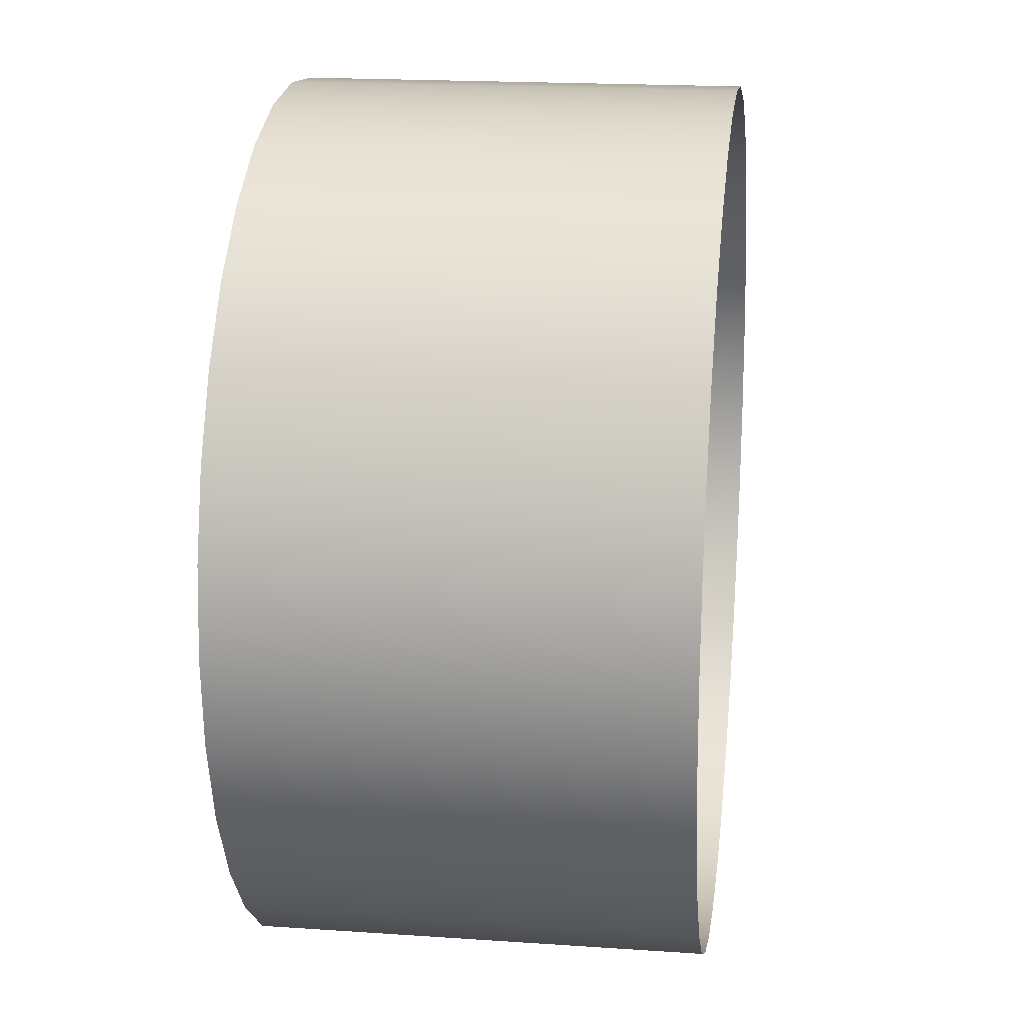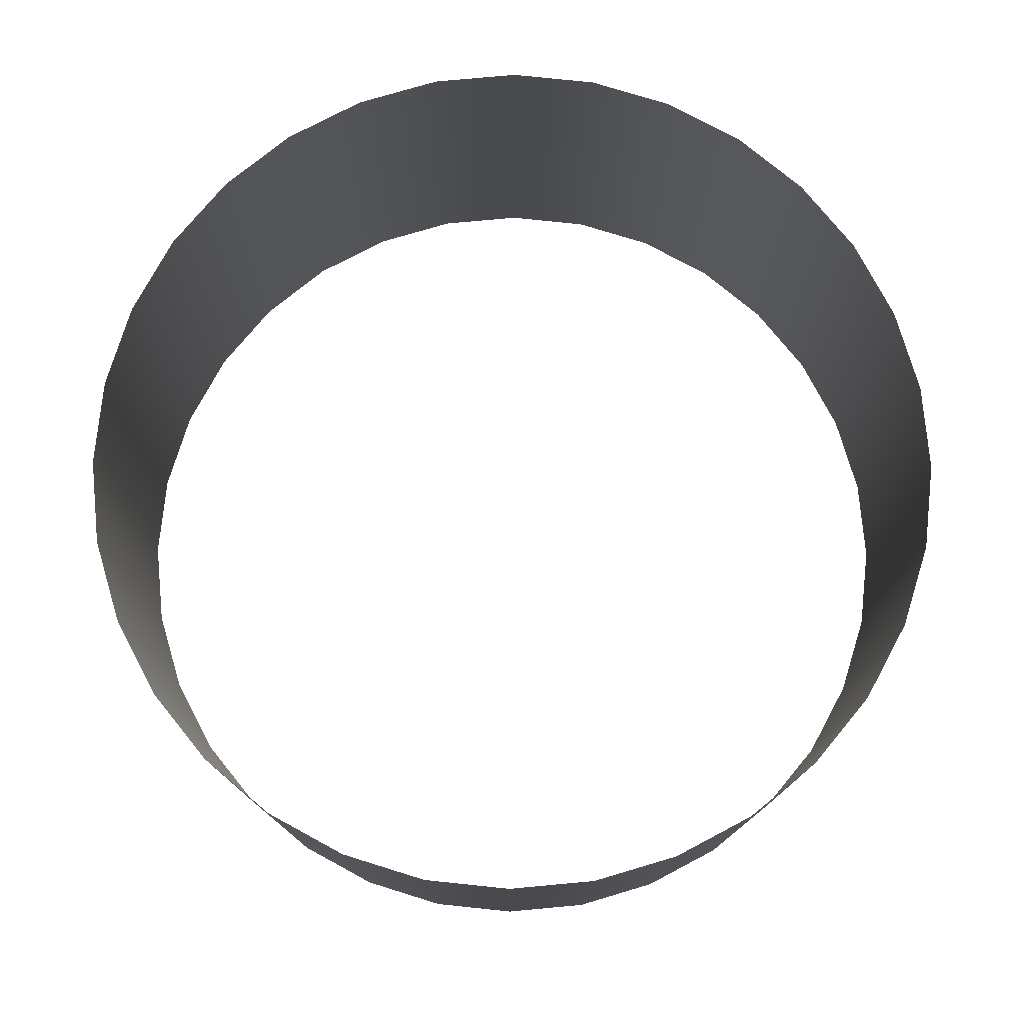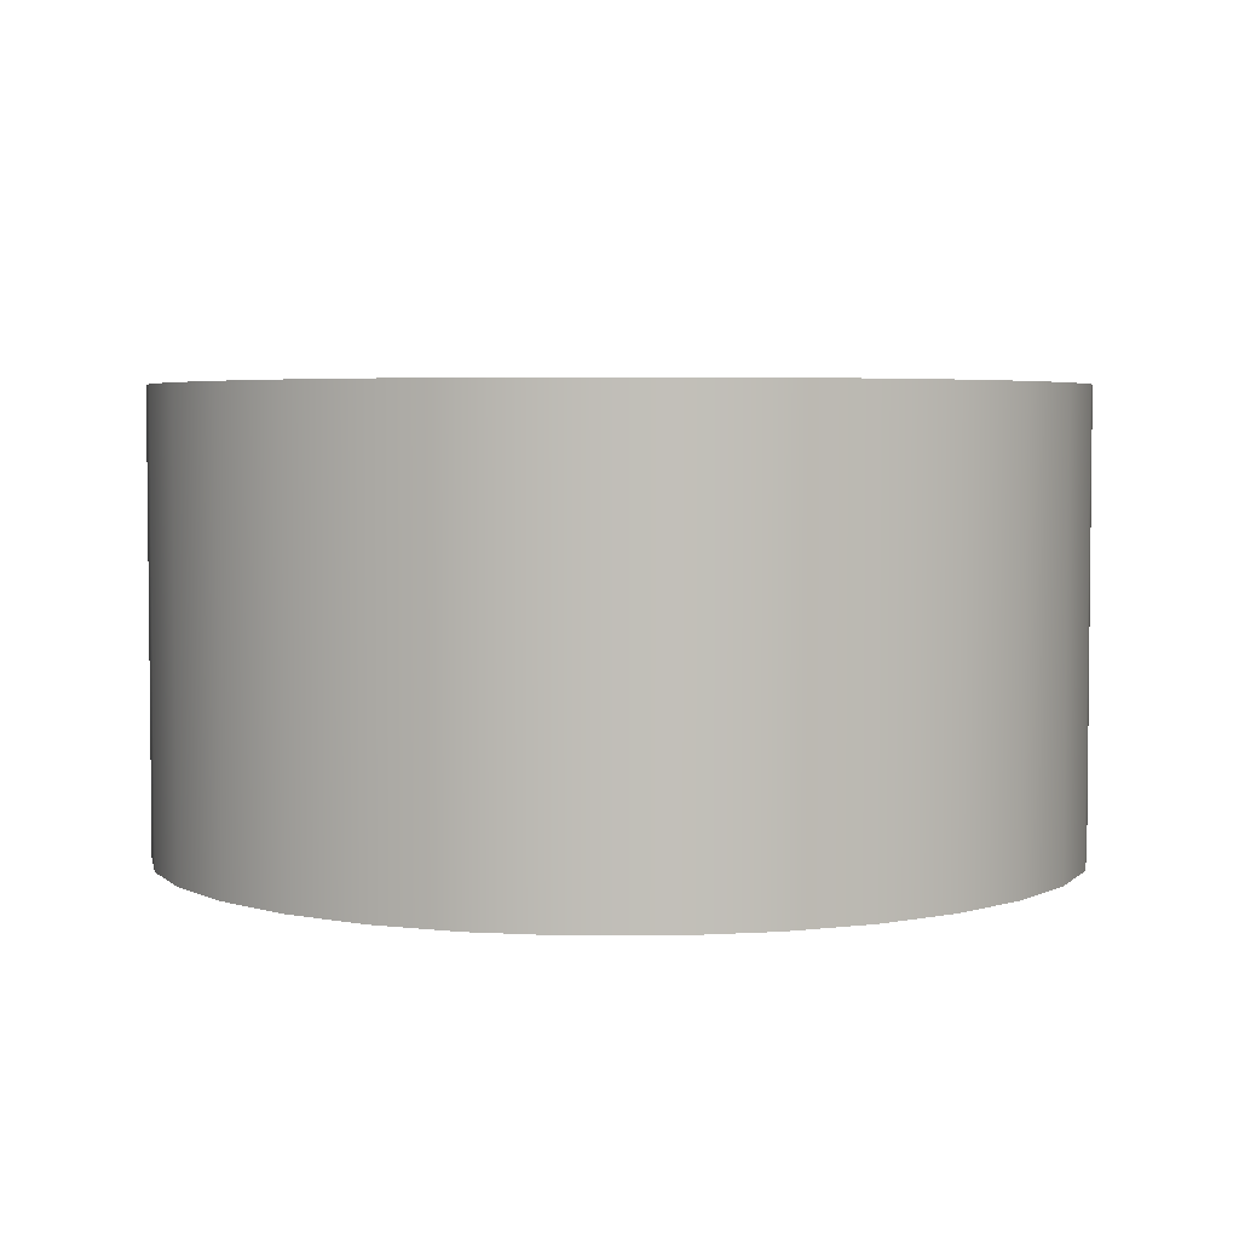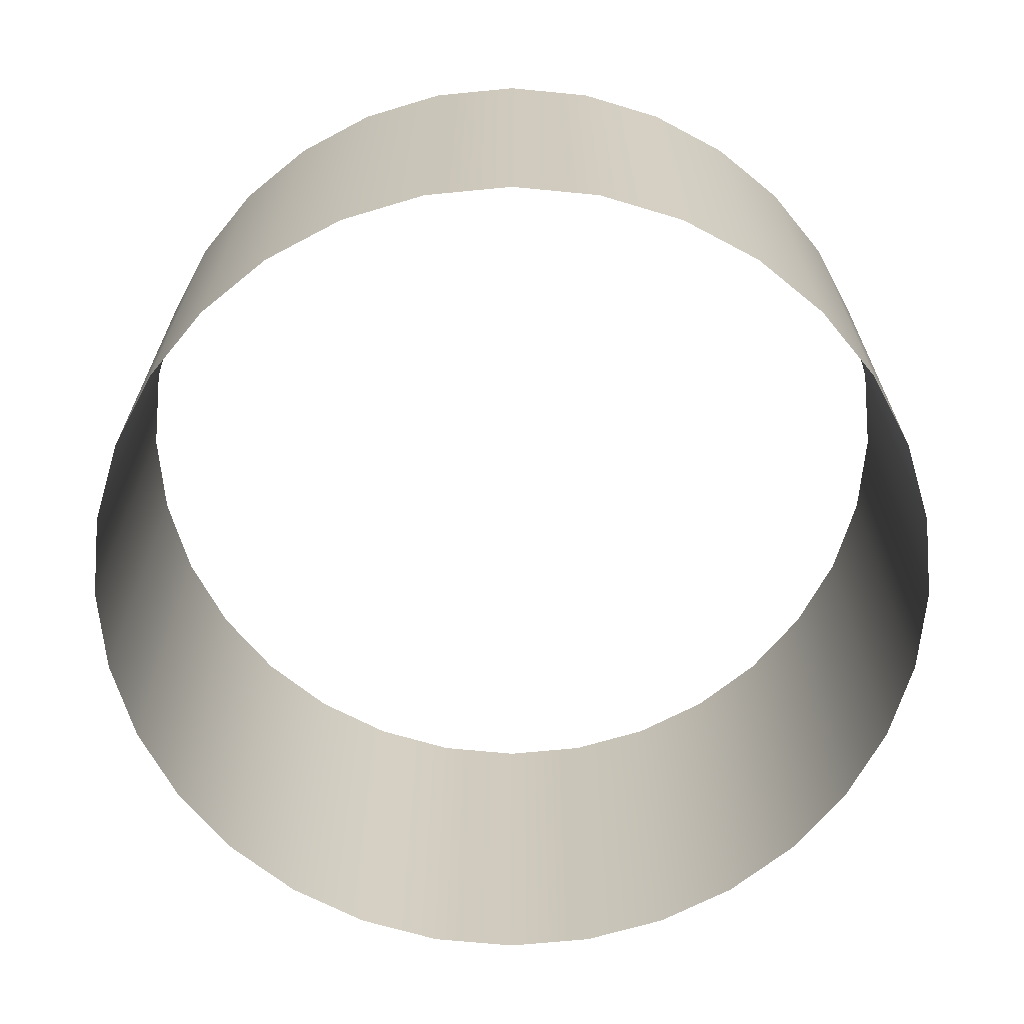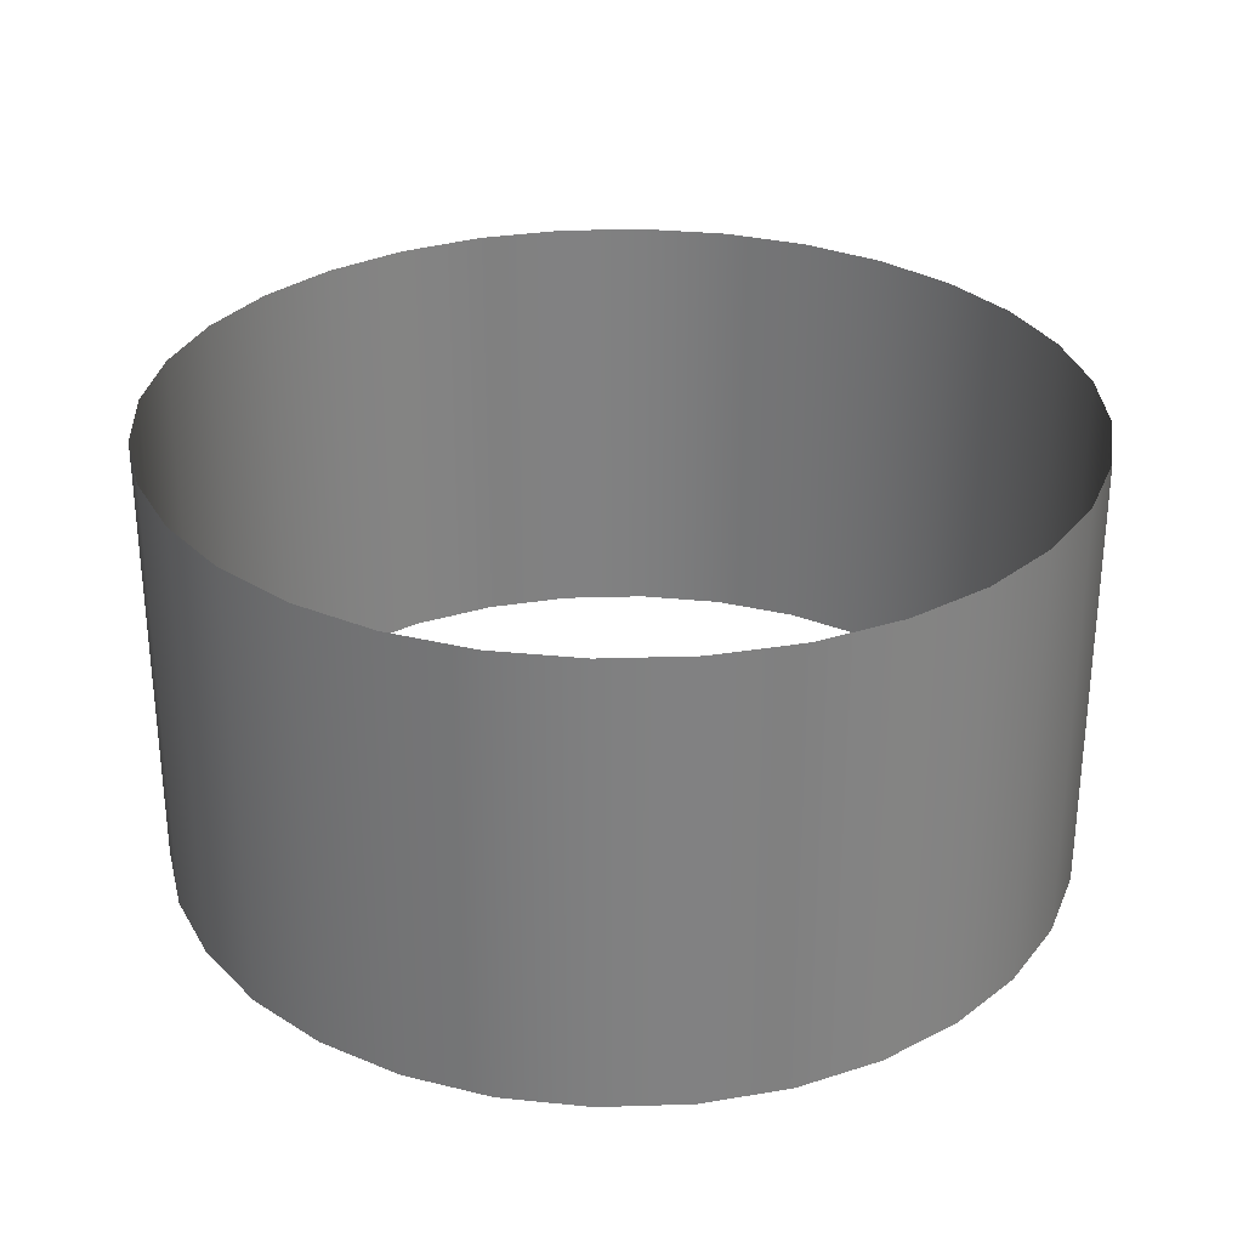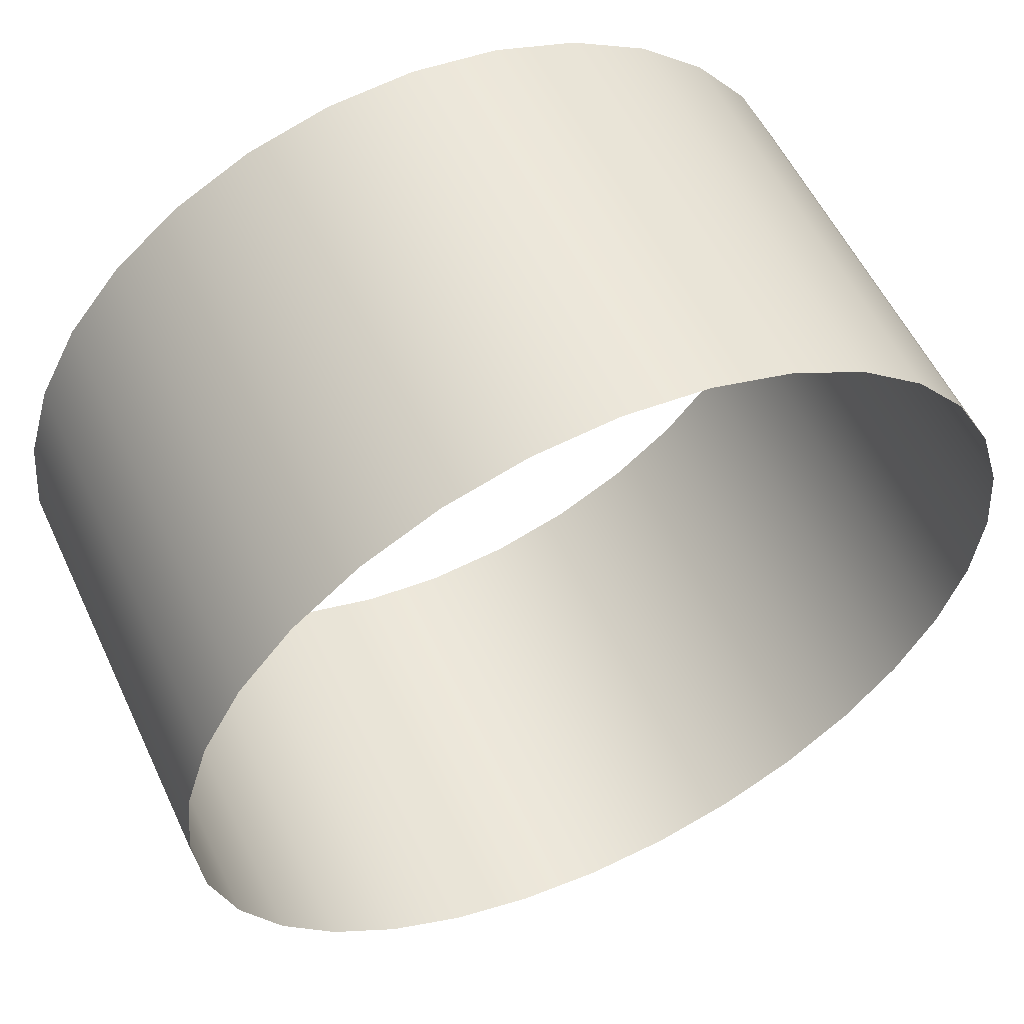
<metadata>
{"format":"obj","ext":"obj","renderer":"f3d","projection":"perspective","resolution":1024,"background":"white","views":[{"elev":18.7,"azim":-82.5,"up":"+Z"},{"elev":76.9,"azim":-123.4,"up":"+Y"},{"elev":4.0,"azim":-174.7,"up":"+Y"},{"elev":-66.8,"azim":-112.5,"up":"+Y"},{"elev":29.9,"azim":160.5,"up":"+Y"},{"elev":56.0,"azim":155.0,"up":"+Z"}]}
</metadata>
<code>
g default
v 1 0 -0
v 0.9808 0 -0.1951
v 0.9239 0 -0.3827
v 0.8315 0 -0.5556
v 0.7071 0 -0.7071
v 0.5556 0 -0.8315
v 0.3827 0 -0.9239
v 0.1951 0 -0.9808
v -0 0 -1
v -0.1951 0 -0.9808
v -0.3827 0 -0.9239
v -0.5556 0 -0.8315
v -0.7071 0 -0.7071
v -0.8315 0 -0.5556
v -0.9239 0 -0.3827
v -0.9808 0 -0.1951
v -1 0 0
v -0.9808 0 0.1951
v -0.9239 0 0.3827
v -0.8315 0 0.5556
v -0.7071 0 0.7071
v -0.5556 0 0.8315
v -0.3827 0 0.9239
v -0.1951 0 0.9808
v 0 0 1
v 0.1951 0 0.9808
v 0.3827 0 0.9239
v 0.5556 0 0.8315
v 0.7071 0 0.7071
v 0.8315 0 0.5556
v 0.9239 0 0.3827
v 0.9808 0 0.1951
v 1 1 0
v 0.9808 1 -0.1951
v 0.9239 1 -0.3827
v 0.8315 1 -0.5556
v 0.7071 1 -0.7071
v 0.5556 1 -0.8315
v 0.3827 1 -0.9239
v 0.1951 1 -0.9808
v -0 1 -1
v -0.1951 1 -0.9808
v -0.3827 1 -0.9239
v -0.5556 1 -0.8315
v -0.7071 1 -0.7071
v -0.8315 1 -0.5556
v -0.9239 1 -0.3827
v -0.9808 1 -0.1951
v -1 1 0
v -0.9808 1 0.1951
v -0.9239 1 0.3827
v -0.8315 1 0.5556
v -0.7071 1 0.7071
v -0.5556 1 0.8315
v -0.3827 1 0.9239
v -0.1951 1 0.9808
v 0 1 1
v 0.1951 1 0.9808
v 0.3827 1 0.9239
v 0.5556 1 0.8315
v 0.7071 1 0.7071
v 0.8315 1 0.5556
v 0.9239 1 0.3827
v 0.9808 1 0.1951
g pPipe1
f 2 1 33 34
f 3 2 34 35
f 4 3 35 36
f 5 4 36 37
f 6 5 37 38
f 7 6 38 39
f 8 7 39 40
f 9 8 40 41
f 10 9 41 42
f 11 10 42 43
f 12 11 43 44
f 13 12 44 45
f 14 13 45 46
f 15 14 46 47
f 16 15 47 48
f 17 16 48 49
f 18 17 49 50
f 19 18 50 51
f 20 19 51 52
f 21 20 52 53
f 22 21 53 54
f 23 22 54 55
f 24 23 55 56
f 25 24 56 57
f 26 25 57 58
f 27 26 58 59
f 28 27 59 60
f 29 28 60 61
f 30 29 61 62
f 31 30 62 63
f 32 31 63 64
f 1 32 64 33
g default
v 1 0 -0
v 0.9808 0 -0.1951
v 0.9239 0 -0.3827
v 0.8315 0 -0.5556
v 0.7071 0 -0.7071
v 0.5556 0 -0.8315
v 0.3827 0 -0.9239
v 0.1951 0 -0.9808
v -0 0 -1
v -0.1951 0 -0.9808
v -0.3827 0 -0.9239
v -0.5556 0 -0.8315
v -0.7071 0 -0.7071
v -0.8315 0 -0.5556
v -0.9239 0 -0.3827
v -0.9808 0 -0.1951
v -1 0 0
v -0.9808 0 0.1951
v -0.9239 0 0.3827
v -0.8315 0 0.5556
v -0.7071 0 0.7071
v -0.5556 0 0.8315
v -0.3827 0 0.9239
v -0.1951 0 0.9808
v 0 0 1
v 0.1951 0 0.9808
v 0.3827 0 0.9239
v 0.5556 0 0.8315
v 0.7071 0 0.7071
v 0.8315 0 0.5556
v 0.9239 0 0.3827
v 0.9808 0 0.1951
v 1 1 0
v 0.9808 1 -0.1951
v 0.9239 1 -0.3827
v 0.8315 1 -0.5556
v 0.7071 1 -0.7071
v 0.5556 1 -0.8315
v 0.3827 1 -0.9239
v 0.1951 1 -0.9808
v -0 1 -1
v -0.1951 1 -0.9808
v -0.3827 1 -0.9239
v -0.5556 1 -0.8315
v -0.7071 1 -0.7071
v -0.8315 1 -0.5556
v -0.9239 1 -0.3827
v -0.9808 1 -0.1951
v -1 1 0
v -0.9808 1 0.1951
v -0.9239 1 0.3827
v -0.8315 1 0.5556
v -0.7071 1 0.7071
v -0.5556 1 0.8315
v -0.3827 1 0.9239
v -0.1951 1 0.9808
v 0 1 1
v 0.1951 1 0.9808
v 0.3827 1 0.9239
v 0.5556 1 0.8315
v 0.7071 1 0.7071
v 0.8315 1 0.5556
v 0.9239 1 0.3827
v 0.9808 1 0.1951
g pPipe1
f 66 65 97 98
f 67 66 98 99
f 68 67 99 100
f 69 68 100 101
f 70 69 101 102
f 71 70 102 103
f 72 71 103 104
f 73 72 104 105
f 74 73 105 106
f 75 74 106 107
f 76 75 107 108
f 77 76 108 109
f 78 77 109 110
f 79 78 110 111
f 80 79 111 112
f 81 80 112 113
f 82 81 113 114
f 83 82 114 115
f 84 83 115 116
f 85 84 116 117
f 86 85 117 118
f 87 86 118 119
f 88 87 119 120
f 89 88 120 121
f 90 89 121 122
f 91 90 122 123
f 92 91 123 124
f 93 92 124 125
f 94 93 125 126
f 95 94 126 127
f 96 95 127 128
f 65 96 128 97

</code>
